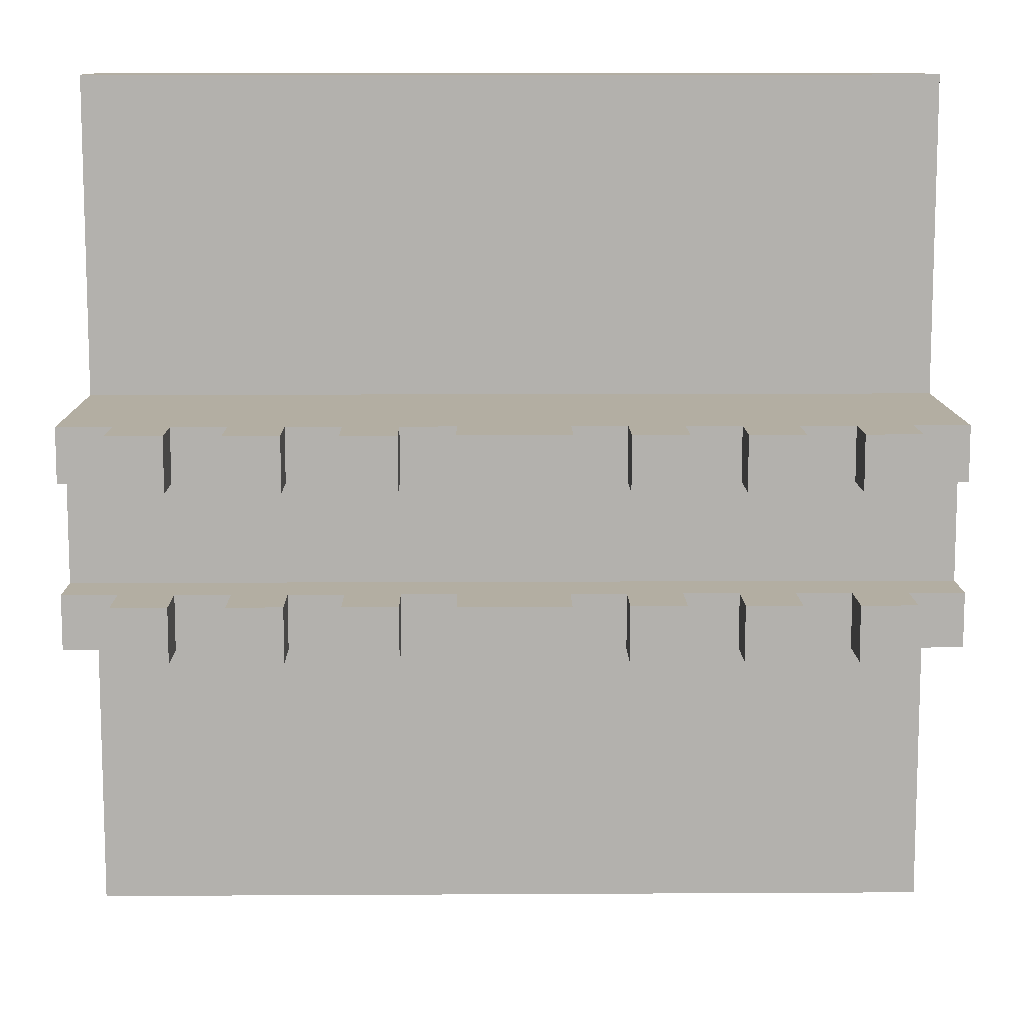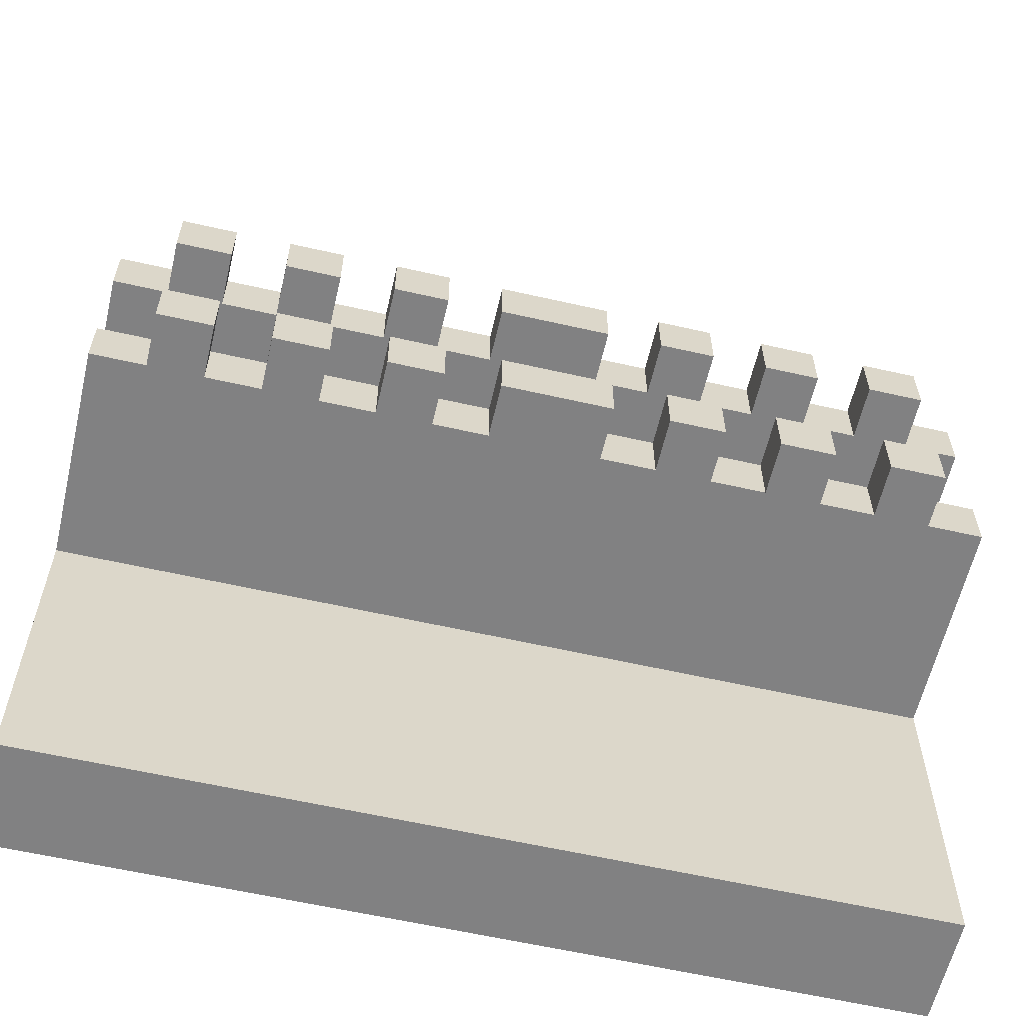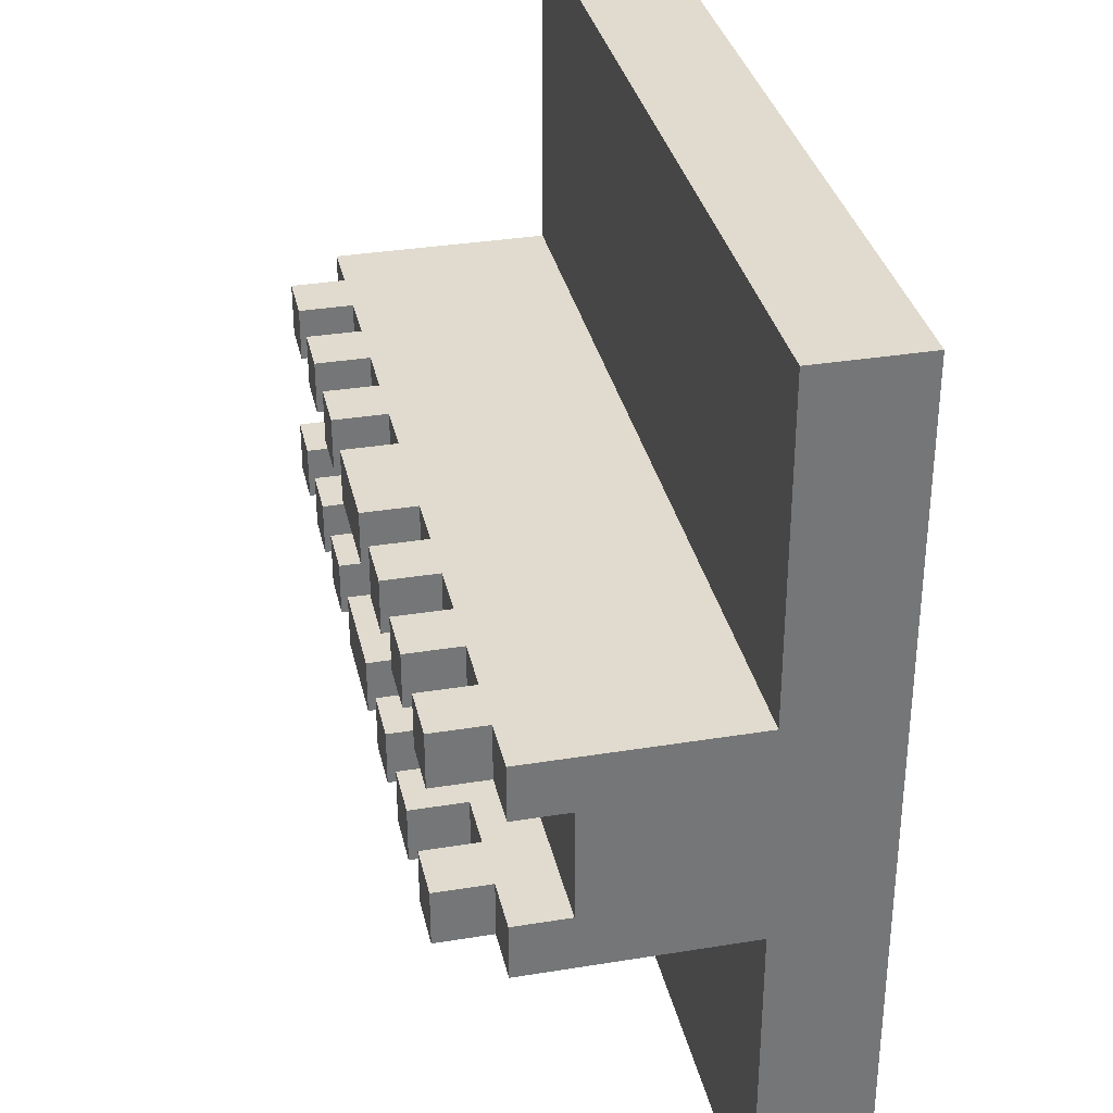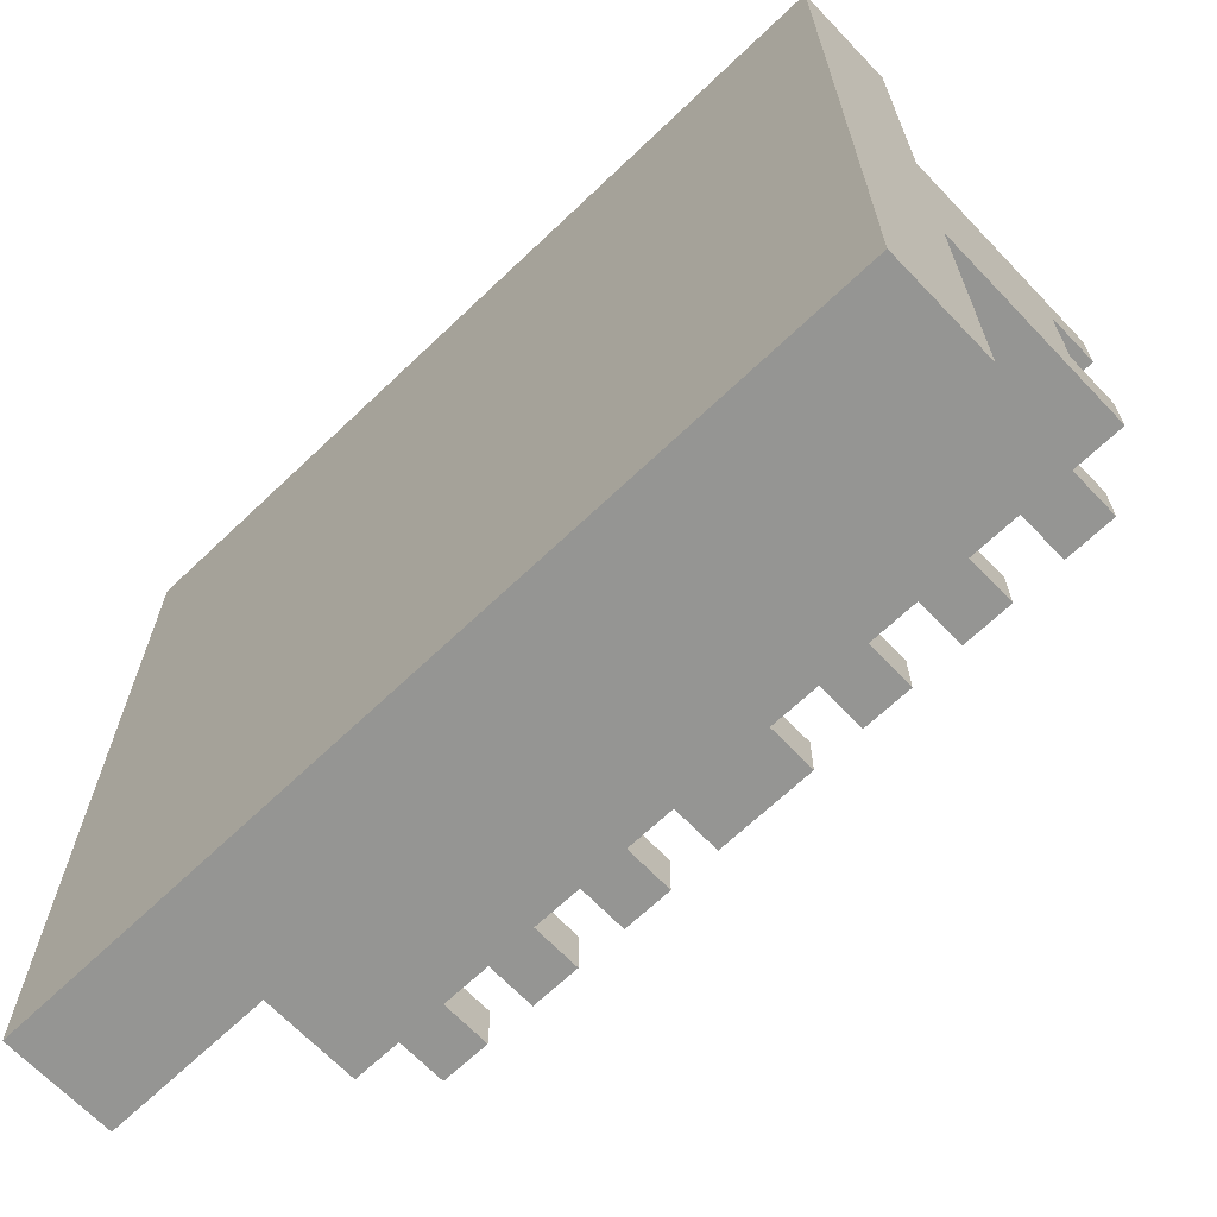
<metadata>
{"format":"obj","ext":"obj","renderer":"f3d","projection":"perspective","resolution":1024,"background":"white","views":[{"elev":10.8,"azim":179.2,"up":"+Z"},{"elev":-60.4,"azim":166.9,"up":"+Z"},{"elev":33.7,"azim":-102.5,"up":"+Z"},{"elev":-67.3,"azim":43.7,"up":"+Z"}]}
</metadata>
<code>
o
v -0.8 0 0.8
v -0.8 0 -0.8
v -0.8 0.1 0.2
v -0.8 0.1 -0.2
v -0.8 0.1 -0.8
v -0.8 0.2 0.8
v -0.8 0.2 0.2
v -0.8 0.2 -0.2
v -0.8 0.2 -0.8
v -0.8 0.4 0.1
v -0.8 0.4 -0.1
v -0.8 0.5 0.1
v -0.8 0.5 -0.1
v -0.8 0.6 0.2
v -0.8 0.6 0.1
v -0.8 0.6 -0.1
v -0.8 0.6 -0.2
v -0.7 0.6 0.2
v -0.7 0.6 0.1
v -0.7 0.6 -0.1
v -0.7 0.6 -0.2
v -0.7 0.7 0.2
v -0.7 0.7 0.1
v -0.7 0.7 -0.1
v -0.7 0.7 -0.2
v -0.5 0.6 0.2
v -0.5 0.6 0.1
v -0.5 0.6 -0.1
v -0.5 0.6 -0.2
v -0.5 0.7 0.2
v -0.5 0.7 0.1
v -0.5 0.7 -0.1
v -0.5 0.7 -0.2
v -0.3 0.6 0.2
v -0.3 0.6 0.1
v -0.3 0.6 -0.1
v -0.3 0.6 -0.2
v -0.3 0.7 0.2
v -0.3 0.7 0.1
v -0.3 0.7 -0.1
v -0.3 0.7 -0.2
v -0.1 0.6 0.2
v -0.1 0.6 0.1
v -0.1 0.6 -0.1
v -0.1 0.6 -0.2
v -0.1 0.7 0.2
v -0.1 0.7 0.1
v -0.1 0.7 -0.1
v -0.1 0.7 -0.2
v 0.2 0.6 0.2
v 0.2 0.6 0.1
v 0.2 0.6 -0.1
v 0.2 0.6 -0.2
v 0.2 0.7 0.2
v 0.2 0.7 0.1
v 0.2 0.7 -0.1
v 0.2 0.7 -0.2
v 0.4 0.6 0.2
v 0.4 0.6 0.1
v 0.4 0.6 -0.1
v 0.4 0.6 -0.2
v 0.4 0.7 0.2
v 0.4 0.7 0.1
v 0.4 0.7 -0.1
v 0.4 0.7 -0.2
v 0.6 0.6 0.2
v 0.6 0.6 0.1
v 0.6 0.6 -0.1
v 0.6 0.6 -0.2
v 0.6 0.7 0.2
v 0.6 0.7 0.1
v 0.6 0.7 -0.1
v 0.6 0.7 -0.2
v 0.7 0.2 0.1
v 0.7 0.2 -0.1
v 0.7 0.4 0.1
v 0.7 0.4 -0.1
v -0.7 0.2 0.1
v -0.7 0.2 -0.1
v -0.7 0.4 0.1
v -0.7 0.4 -0.1
v -0.6 0.6 0.2
v -0.6 0.6 0.1
v -0.6 0.6 -0.1
v -0.6 0.6 -0.2
v -0.6 0.7 0.2
v -0.6 0.7 0.1
v -0.6 0.7 -0.1
v -0.6 0.7 -0.2
v -0.4 0.6 0.2
v -0.4 0.6 0.1
v -0.4 0.6 -0.1
v -0.4 0.6 -0.2
v -0.4 0.7 0.2
v -0.4 0.7 0.1
v -0.4 0.7 -0.1
v -0.4 0.7 -0.2
v -0.2 0.6 0.2
v -0.2 0.6 0.1
v -0.2 0.6 -0.1
v -0.2 0.6 -0.2
v -0.2 0.7 0.2
v -0.2 0.7 0.1
v -0.2 0.7 -0.1
v -0.2 0.7 -0.2
v 0.1 0.6 0.2
v 0.1 0.6 0.1
v 0.1 0.6 -0.1
v 0.1 0.6 -0.2
v 0.1 0.7 0.2
v 0.1 0.7 0.1
v 0.1 0.7 -0.1
v 0.1 0.7 -0.2
v 0.3 0.6 0.2
v 0.3 0.6 0.1
v 0.3 0.6 -0.1
v 0.3 0.6 -0.2
v 0.3 0.7 0.2
v 0.3 0.7 0.1
v 0.3 0.7 -0.1
v 0.3 0.7 -0.2
v 0.5 0.6 0.2
v 0.5 0.6 0.1
v 0.5 0.6 -0.1
v 0.5 0.6 -0.2
v 0.5 0.7 0.2
v 0.5 0.7 0.1
v 0.5 0.7 -0.1
v 0.5 0.7 -0.2
v 0.7 0.6 0.2
v 0.7 0.6 0.1
v 0.7 0.6 -0.1
v 0.7 0.6 -0.2
v 0.7 0.7 0.2
v 0.7 0.7 0.1
v 0.7 0.7 -0.1
v 0.7 0.7 -0.2
v 0.8 0 0.8
v 0.8 0 -0.8
v 0.8 0.1 0.2
v 0.8 0.1 -0.2
v 0.8 0.1 -0.8
v 0.8 0.2 0.8
v 0.8 0.2 0.2
v 0.8 0.2 -0.2
v 0.8 0.2 -0.8
v 0.8 0.4 0.1
v 0.8 0.4 -0.1
v 0.8 0.5 0.1
v 0.8 0.5 -0.1
v 0.8 0.6 0.2
v 0.8 0.6 0.1
v 0.8 0.6 -0.1
v 0.8 0.6 -0.2
v -0.8 0 0.8
v -0.8 0.2 0.8
v 0.8 0 0.8
v 0.8 0.2 0.8
v -0.8 0.2 0.2
v -0.8 0.6 0.2
v -0.7 0.6 0.2
v -0.7 0.7 0.2
v -0.6 0.6 0.2
v -0.6 0.7 0.2
v -0.5 0.6 0.2
v -0.5 0.7 0.2
v -0.4 0.6 0.2
v -0.4 0.7 0.2
v -0.3 0.6 0.2
v -0.3 0.7 0.2
v -0.2 0.6 0.2
v -0.2 0.7 0.2
v -0.1 0.6 0.2
v -0.1 0.7 0.2
v 0.1 0.6 0.2
v 0.1 0.7 0.2
v 0.2 0.6 0.2
v 0.2 0.7 0.2
v 0.3 0.6 0.2
v 0.3 0.7 0.2
v 0.4 0.6 0.2
v 0.4 0.7 0.2
v 0.5 0.6 0.2
v 0.5 0.7 0.2
v 0.6 0.6 0.2
v 0.6 0.7 0.2
v 0.7 0.6 0.2
v 0.7 0.7 0.2
v 0.8 0.2 0.2
v 0.8 0.6 0.2
v -0.8 0.5 -0.1
v -0.8 0.6 -0.1
v -0.7 0.2 -0.1
v -0.7 0.4 -0.1
v -0.7 0.6 -0.1
v -0.7 0.7 -0.1
v -0.6 0.6 -0.1
v -0.6 0.7 -0.1
v -0.5 0.6 -0.1
v -0.5 0.7 -0.1
v -0.4 0.6 -0.1
v -0.4 0.7 -0.1
v -0.3 0.6 -0.1
v -0.3 0.7 -0.1
v -0.2 0.6 -0.1
v -0.2 0.7 -0.1
v -0.1 0.6 -0.1
v -0.1 0.7 -0.1
v 0.1 0.6 -0.1
v 0.1 0.7 -0.1
v 0.2 0.6 -0.1
v 0.2 0.7 -0.1
v 0.3 0.6 -0.1
v 0.3 0.7 -0.1
v 0.4 0.6 -0.1
v 0.4 0.7 -0.1
v 0.5 0.6 -0.1
v 0.5 0.7 -0.1
v 0.6 0.6 -0.1
v 0.6 0.7 -0.1
v 0.7 0.2 -0.1
v 0.7 0.4 -0.1
v 0.7 0.6 -0.1
v 0.7 0.7 -0.1
v 0.8 0.5 -0.1
v 0.8 0.6 -0.1
v -0.8 0.5 0.1
v -0.8 0.6 0.1
v -0.7 0.2 0.1
v -0.7 0.4 0.1
v -0.7 0.6 0.1
v -0.7 0.7 0.1
v -0.6 0.6 0.1
v -0.6 0.7 0.1
v -0.5 0.6 0.1
v -0.5 0.7 0.1
v -0.4 0.6 0.1
v -0.4 0.7 0.1
v -0.3 0.6 0.1
v -0.3 0.7 0.1
v -0.2 0.6 0.1
v -0.2 0.7 0.1
v -0.1 0.6 0.1
v -0.1 0.7 0.1
v 0.1 0.6 0.1
v 0.1 0.7 0.1
v 0.2 0.6 0.1
v 0.2 0.7 0.1
v 0.3 0.6 0.1
v 0.3 0.7 0.1
v 0.4 0.6 0.1
v 0.4 0.7 0.1
v 0.5 0.6 0.1
v 0.5 0.7 0.1
v 0.6 0.6 0.1
v 0.6 0.7 0.1
v 0.7 0.2 0.1
v 0.7 0.4 0.1
v 0.7 0.6 0.1
v 0.7 0.7 0.1
v 0.8 0.5 0.1
v 0.8 0.6 0.1
v -0.8 0.2 -0.2
v -0.8 0.6 -0.2
v -0.7 0.6 -0.2
v -0.7 0.7 -0.2
v -0.6 0.6 -0.2
v -0.6 0.7 -0.2
v -0.5 0.6 -0.2
v -0.5 0.7 -0.2
v -0.4 0.6 -0.2
v -0.4 0.7 -0.2
v -0.3 0.6 -0.2
v -0.3 0.7 -0.2
v -0.2 0.6 -0.2
v -0.2 0.7 -0.2
v -0.1 0.6 -0.2
v -0.1 0.7 -0.2
v 0.1 0.6 -0.2
v 0.1 0.7 -0.2
v 0.2 0.6 -0.2
v 0.2 0.7 -0.2
v 0.3 0.6 -0.2
v 0.3 0.7 -0.2
v 0.4 0.6 -0.2
v 0.4 0.7 -0.2
v 0.5 0.6 -0.2
v 0.5 0.7 -0.2
v 0.6 0.6 -0.2
v 0.6 0.7 -0.2
v 0.7 0.6 -0.2
v 0.7 0.7 -0.2
v 0.8 0.2 -0.2
v 0.8 0.6 -0.2
v -0.8 0 -0.8
v -0.8 0.1 -0.8
v -0.8 0.2 -0.8
v 0.8 0 -0.8
v 0.8 0.1 -0.8
v 0.8 0.2 -0.8
v -0.8 0 0.8
v 0.8 0 0.8
v -0.8 0 -0.8
v 0.8 0 -0.8
v -0.7 0.4 0.1
v 0.7 0.4 0.1
v -0.7 0.4 -0.1
v 0.7 0.4 -0.1
v -0.8 0.2 0.8
v 0.8 0.2 0.8
v -0.8 0.2 0.2
v 0.8 0.2 0.2
v -0.7 0.2 0.1
v 0.7 0.2 0.1
v -0.7 0.2 -0.1
v 0.7 0.2 -0.1
v -0.8 0.2 -0.2
v 0.8 0.2 -0.2
v -0.8 0.2 -0.8
v 0.8 0.2 -0.8
v -0.8 0.5 0.1
v 0.8 0.5 0.1
v -0.8 0.5 -0.1
v 0.8 0.5 -0.1
v -0.8 0.6 0.2
v -0.7 0.6 0.2
v -0.6 0.6 0.2
v -0.5 0.6 0.2
v -0.4 0.6 0.2
v -0.3 0.6 0.2
v -0.2 0.6 0.2
v -0.1 0.6 0.2
v 0.1 0.6 0.2
v 0.2 0.6 0.2
v 0.3 0.6 0.2
v 0.4 0.6 0.2
v 0.5 0.6 0.2
v 0.6 0.6 0.2
v 0.7 0.6 0.2
v 0.8 0.6 0.2
v -0.8 0.6 0.1
v -0.7 0.6 0.1
v -0.6 0.6 0.1
v -0.5 0.6 0.1
v -0.4 0.6 0.1
v -0.3 0.6 0.1
v -0.2 0.6 0.1
v -0.1 0.6 0.1
v 0.1 0.6 0.1
v 0.2 0.6 0.1
v 0.3 0.6 0.1
v 0.4 0.6 0.1
v 0.5 0.6 0.1
v 0.6 0.6 0.1
v 0.7 0.6 0.1
v 0.8 0.6 0.1
v -0.8 0.6 -0.1
v -0.7 0.6 -0.1
v -0.6 0.6 -0.1
v -0.5 0.6 -0.1
v -0.4 0.6 -0.1
v -0.3 0.6 -0.1
v -0.2 0.6 -0.1
v -0.1 0.6 -0.1
v 0.1 0.6 -0.1
v 0.2 0.6 -0.1
v 0.3 0.6 -0.1
v 0.4 0.6 -0.1
v 0.5 0.6 -0.1
v 0.6 0.6 -0.1
v 0.7 0.6 -0.1
v 0.8 0.6 -0.1
v -0.8 0.6 -0.2
v -0.7 0.6 -0.2
v -0.6 0.6 -0.2
v -0.5 0.6 -0.2
v -0.4 0.6 -0.2
v -0.3 0.6 -0.2
v -0.2 0.6 -0.2
v -0.1 0.6 -0.2
v 0.1 0.6 -0.2
v 0.2 0.6 -0.2
v 0.3 0.6 -0.2
v 0.4 0.6 -0.2
v 0.5 0.6 -0.2
v 0.6 0.6 -0.2
v 0.7 0.6 -0.2
v 0.8 0.6 -0.2
v -0.7 0.7 0.2
v -0.6 0.7 0.2
v -0.5 0.7 0.2
v -0.4 0.7 0.2
v -0.3 0.7 0.2
v -0.2 0.7 0.2
v -0.1 0.7 0.2
v 0.1 0.7 0.2
v 0.2 0.7 0.2
v 0.3 0.7 0.2
v 0.4 0.7 0.2
v 0.5 0.7 0.2
v 0.6 0.7 0.2
v 0.7 0.7 0.2
v -0.7 0.7 0.1
v -0.6 0.7 0.1
v -0.5 0.7 0.1
v -0.4 0.7 0.1
v -0.3 0.7 0.1
v -0.2 0.7 0.1
v -0.1 0.7 0.1
v 0.1 0.7 0.1
v 0.2 0.7 0.1
v 0.3 0.7 0.1
v 0.4 0.7 0.1
v 0.5 0.7 0.1
v 0.6 0.7 0.1
v 0.7 0.7 0.1
v -0.7 0.7 -0.1
v -0.6 0.7 -0.1
v -0.5 0.7 -0.1
v -0.4 0.7 -0.1
v -0.3 0.7 -0.1
v -0.2 0.7 -0.1
v -0.1 0.7 -0.1
v 0.1 0.7 -0.1
v 0.2 0.7 -0.1
v 0.3 0.7 -0.1
v 0.4 0.7 -0.1
v 0.5 0.7 -0.1
v 0.6 0.7 -0.1
v 0.7 0.7 -0.1
v -0.7 0.7 -0.2
v -0.6 0.7 -0.2
v -0.5 0.7 -0.2
v -0.4 0.7 -0.2
v -0.3 0.7 -0.2
v -0.2 0.7 -0.2
v -0.1 0.7 -0.2
v 0.1 0.7 -0.2
v 0.2 0.7 -0.2
v 0.3 0.7 -0.2
v 0.4 0.7 -0.2
v 0.5 0.7 -0.2
v 0.6 0.7 -0.2
v 0.7 0.7 -0.2
f 3 2 1
f 4 2 3
f 5 2 4
f 6 3 1
f 7 4 3
f 7 3 6
f 8 5 4
f 8 4 7
f 9 5 8
f 10 8 7
f 11 8 10
f 12 10 7
f 12 11 10
f 13 8 11
f 13 11 12
f 14 12 7
f 15 12 14
f 16 8 13
f 17 8 16
f 22 19 18
f 23 19 22
f 24 21 20
f 25 21 24
f 30 27 26
f 31 27 30
f 32 29 28
f 33 29 32
f 38 35 34
f 39 35 38
f 40 37 36
f 41 37 40
f 46 43 42
f 47 43 46
f 48 45 44
f 49 45 48
f 54 51 50
f 55 51 54
f 56 53 52
f 57 53 56
f 62 59 58
f 63 59 62
f 64 61 60
f 65 61 64
f 70 67 66
f 71 67 70
f 72 69 68
f 73 69 72
f 76 75 74
f 77 75 76
f 78 79 80
f 80 79 81
f 82 83 86
f 86 83 87
f 84 85 88
f 88 85 89
f 90 91 94
f 94 91 95
f 92 93 96
f 96 93 97
f 98 99 102
f 102 99 103
f 100 101 104
f 104 101 105
f 106 107 110
f 110 107 111
f 108 109 112
f 112 109 113
f 114 115 118
f 118 115 119
f 116 117 120
f 120 117 121
f 122 123 126
f 126 123 127
f 124 125 128
f 128 125 129
f 130 131 134
f 134 131 135
f 132 133 136
f 136 133 137
f 138 139 140
f 140 139 141
f 141 139 142
f 138 140 143
f 140 141 144
f 143 140 144
f 141 142 145
f 144 141 145
f 145 142 146
f 144 145 147
f 147 145 148
f 144 147 149
f 147 148 149
f 148 145 150
f 149 148 150
f 144 149 151
f 151 149 152
f 150 145 153
f 153 145 154
f 157 156 155
f 158 156 157
f 161 160 159
f 163 161 159
f 163 162 161
f 164 162 163
f 165 163 159
f 167 165 159
f 167 166 165
f 168 166 167
f 169 167 159
f 171 169 159
f 171 170 169
f 172 170 171
f 173 171 159
f 175 173 159
f 175 174 173
f 176 174 175
f 177 175 159
f 179 177 159
f 179 178 177
f 180 178 179
f 181 179 159
f 183 181 159
f 183 182 181
f 184 182 183
f 185 183 159
f 187 185 159
f 187 186 185
f 188 186 187
f 189 187 159
f 190 187 189
f 195 192 191
f 197 195 191
f 197 196 195
f 198 196 197
f 199 197 191
f 201 199 191
f 201 200 199
f 202 200 201
f 203 201 191
f 205 203 191
f 205 204 203
f 206 204 205
f 207 205 191
f 209 207 191
f 209 208 207
f 210 208 209
f 211 209 191
f 213 211 191
f 213 212 211
f 214 212 213
f 215 213 191
f 217 215 191
f 217 216 215
f 218 216 217
f 219 217 191
f 221 194 193
f 222 194 221
f 223 220 219
f 223 219 191
f 224 220 223
f 225 223 191
f 226 223 225
f 227 228 231
f 227 231 233
f 231 232 233
f 233 232 234
f 227 233 235
f 227 235 237
f 235 236 237
f 237 236 238
f 227 237 239
f 227 239 241
f 239 240 241
f 241 240 242
f 227 241 243
f 227 243 245
f 243 244 245
f 245 244 246
f 227 245 247
f 227 247 249
f 247 248 249
f 249 248 250
f 227 249 251
f 227 251 253
f 251 252 253
f 253 252 254
f 227 253 255
f 229 230 257
f 257 230 258
f 255 256 259
f 227 255 259
f 259 256 260
f 227 259 261
f 261 259 262
f 263 264 265
f 263 265 267
f 265 266 267
f 267 266 268
f 263 267 269
f 263 269 271
f 269 270 271
f 271 270 272
f 263 271 273
f 263 273 275
f 273 274 275
f 275 274 276
f 263 275 277
f 263 277 279
f 277 278 279
f 279 278 280
f 263 279 281
f 263 281 283
f 281 282 283
f 283 282 284
f 263 283 285
f 263 285 287
f 285 286 287
f 287 286 288
f 263 287 289
f 263 289 291
f 289 290 291
f 291 290 292
f 263 291 293
f 293 291 294
f 295 296 298
f 296 297 299
f 298 296 299
f 299 297 300
f 303 302 301
f 304 302 303
f 307 306 305
f 308 306 307
f 309 310 311
f 311 310 312
f 313 314 315
f 315 314 316
f 317 318 319
f 319 318 320
f 321 322 323
f 323 322 324
f 325 326 341
f 341 326 342
f 327 328 343
f 343 328 344
f 329 330 345
f 345 330 346
f 331 332 347
f 347 332 348
f 333 334 349
f 349 334 350
f 335 336 351
f 351 336 352
f 337 338 353
f 353 338 354
f 339 340 355
f 355 340 356
f 357 358 373
f 373 358 374
f 359 360 375
f 375 360 376
f 361 362 377
f 377 362 378
f 363 364 379
f 379 364 380
f 365 366 381
f 381 366 382
f 367 368 383
f 383 368 384
f 369 370 385
f 385 370 386
f 371 372 387
f 387 372 388
f 389 390 403
f 403 390 404
f 391 392 405
f 405 392 406
f 393 394 407
f 407 394 408
f 395 396 409
f 409 396 410
f 397 398 411
f 411 398 412
f 399 400 413
f 413 400 414
f 401 402 415
f 415 402 416
f 417 418 431
f 431 418 432
f 419 420 433
f 433 420 434
f 421 422 435
f 435 422 436
f 423 424 437
f 437 424 438
f 425 426 439
f 439 426 440
f 427 428 441
f 441 428 442
f 429 430 443
f 443 430 444

</code>
